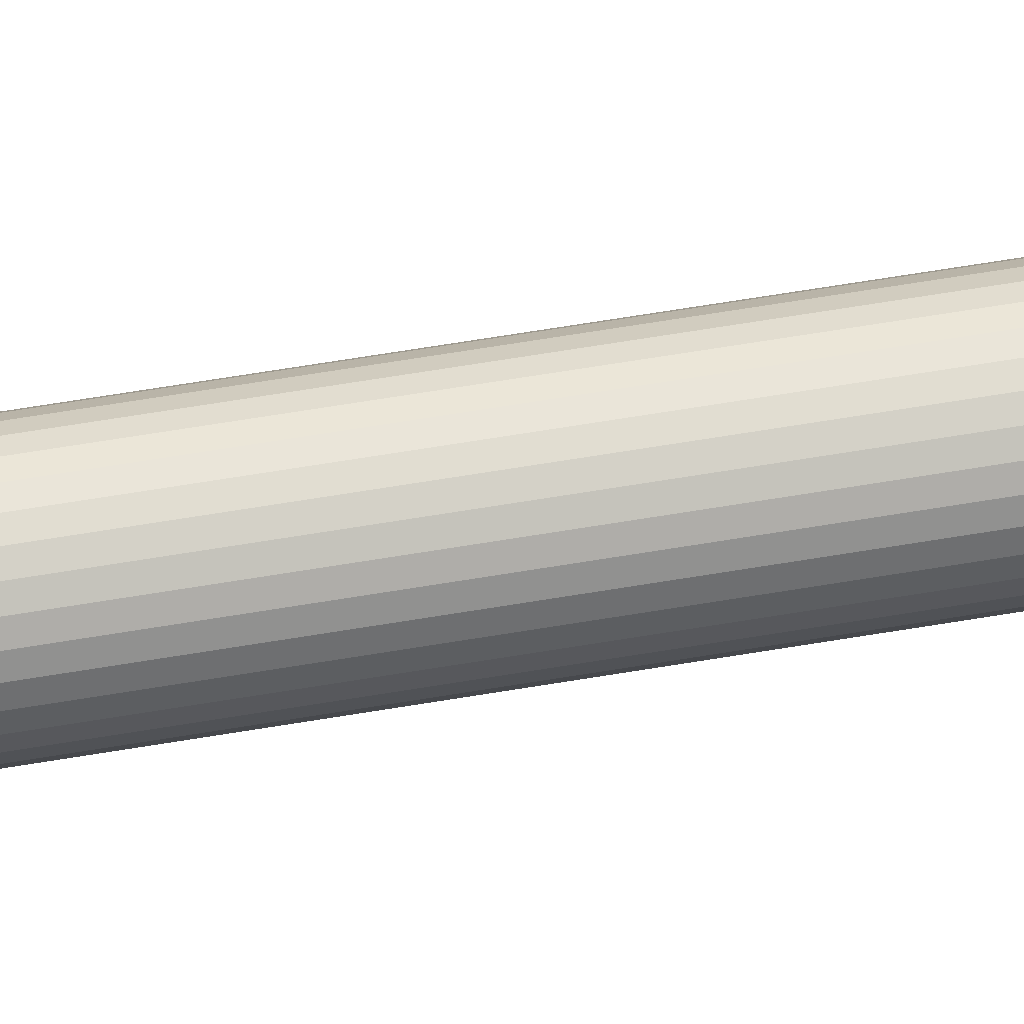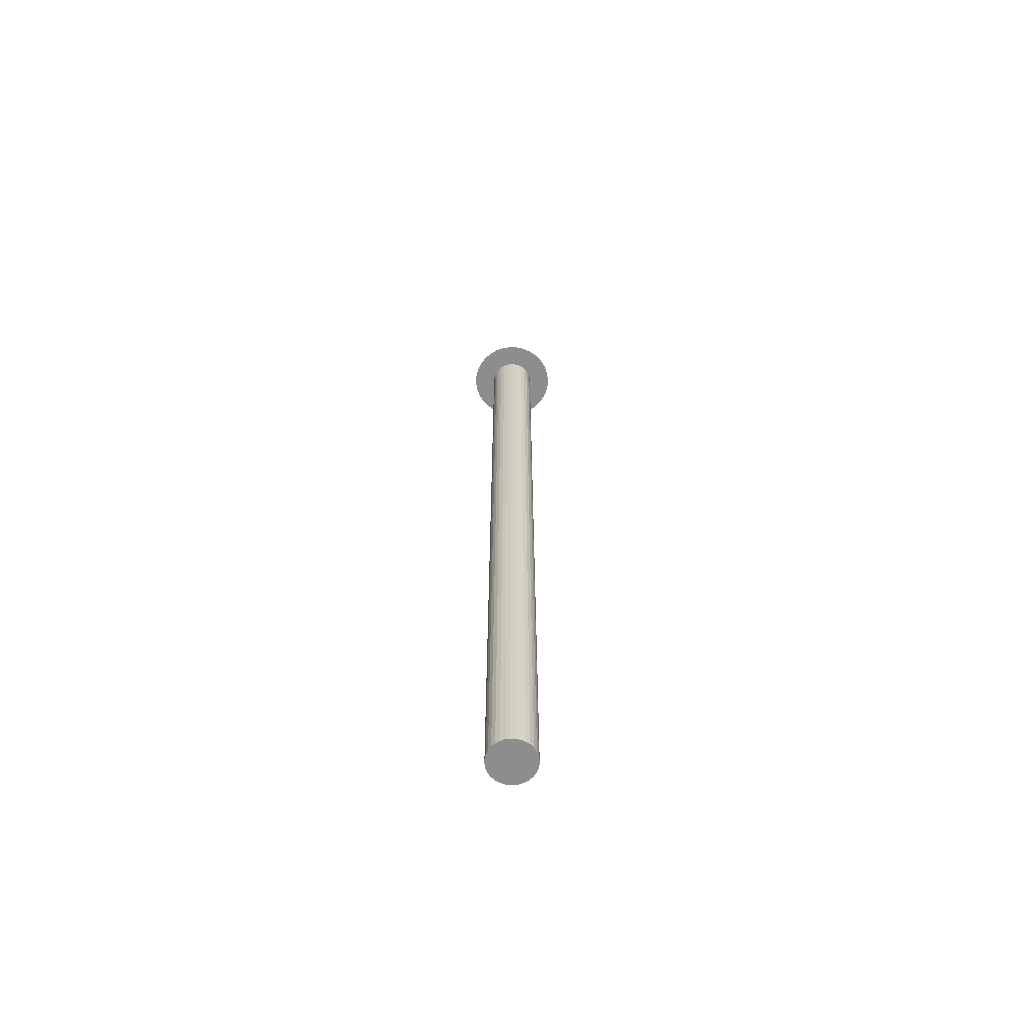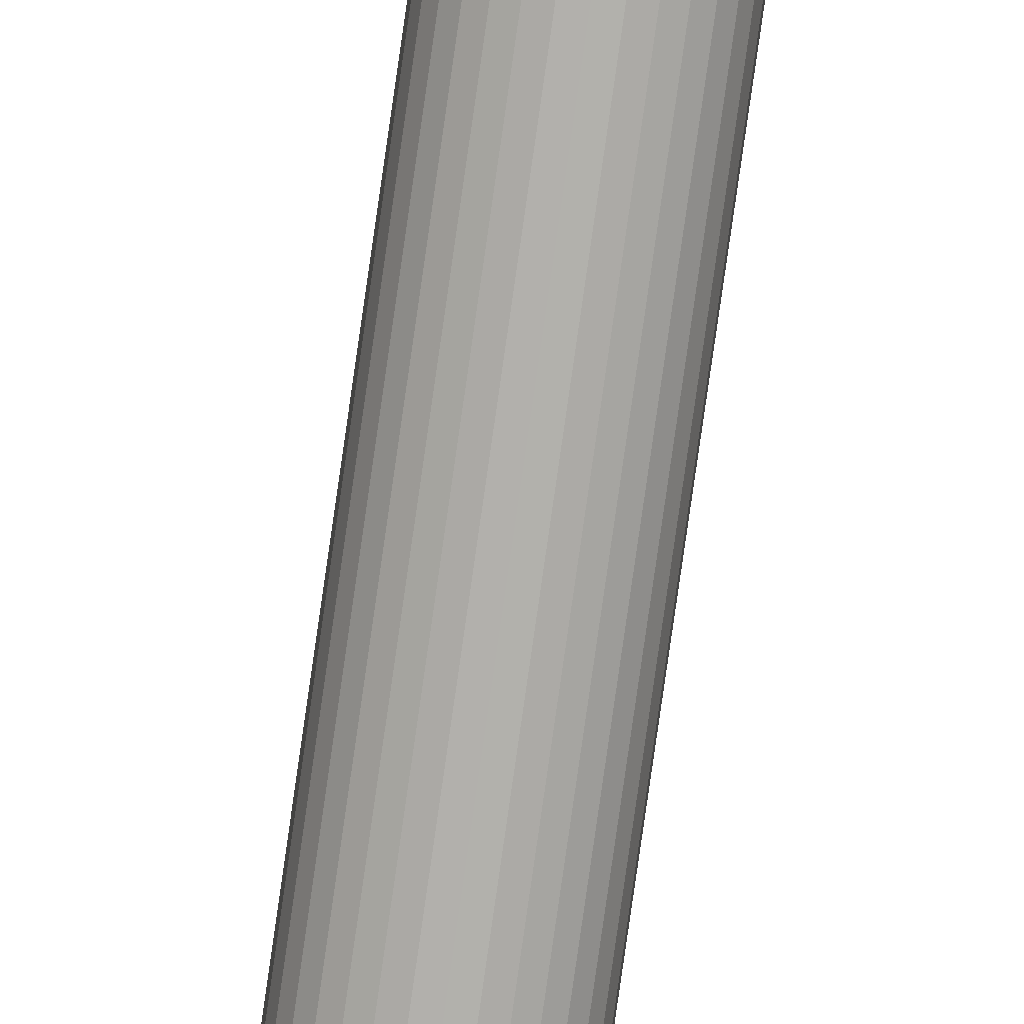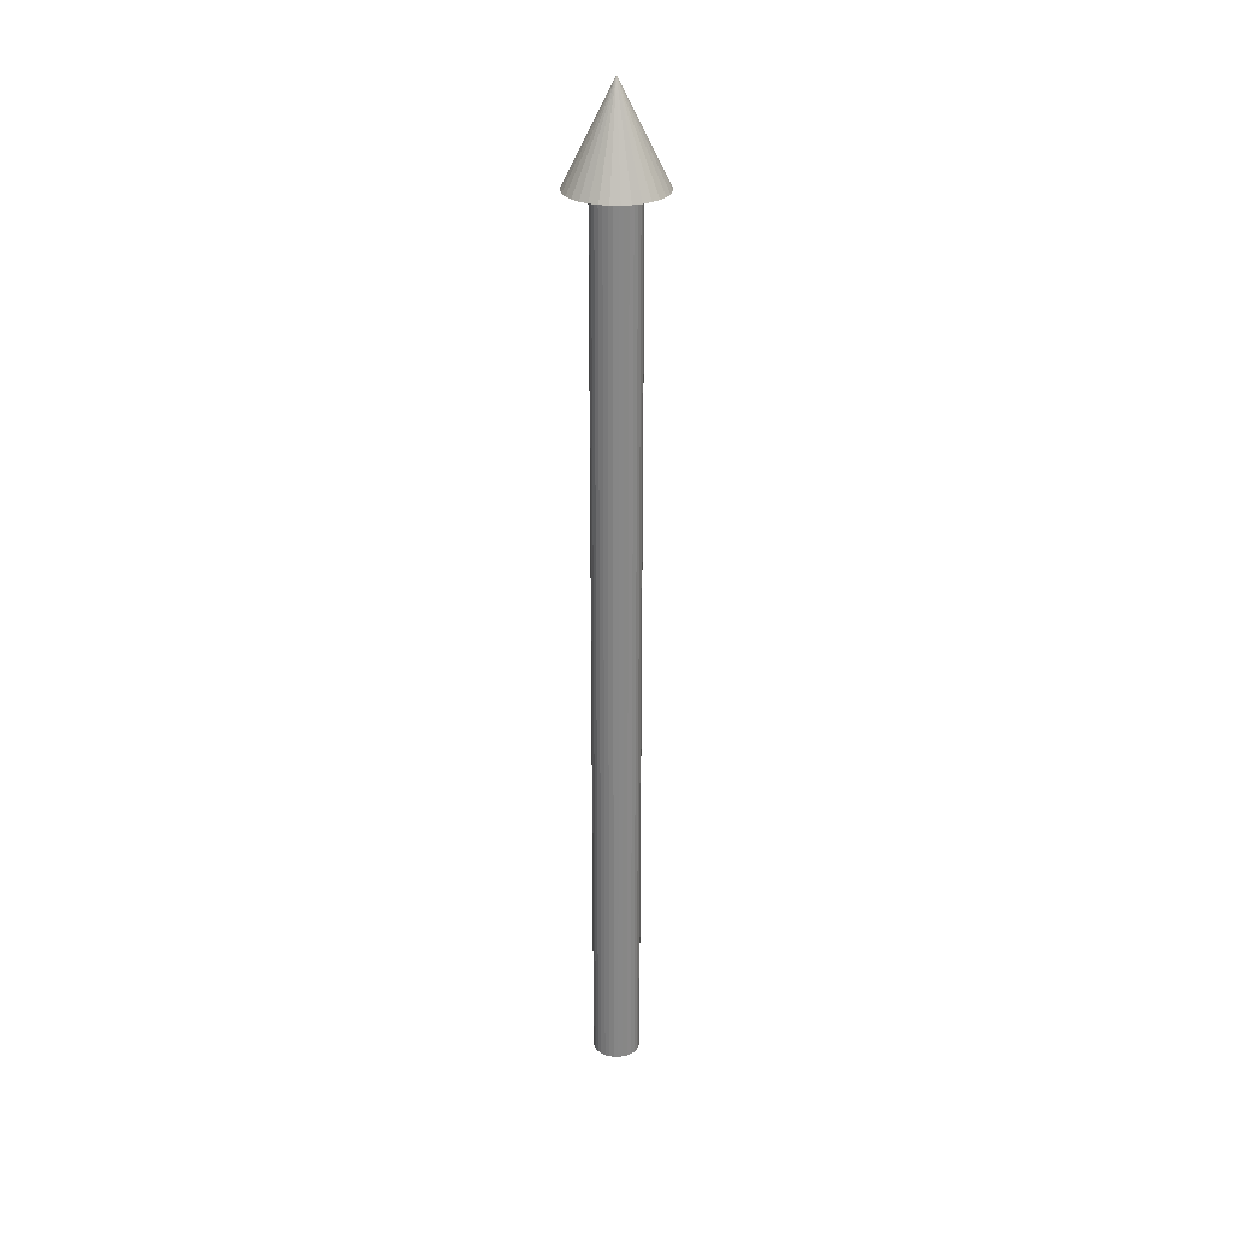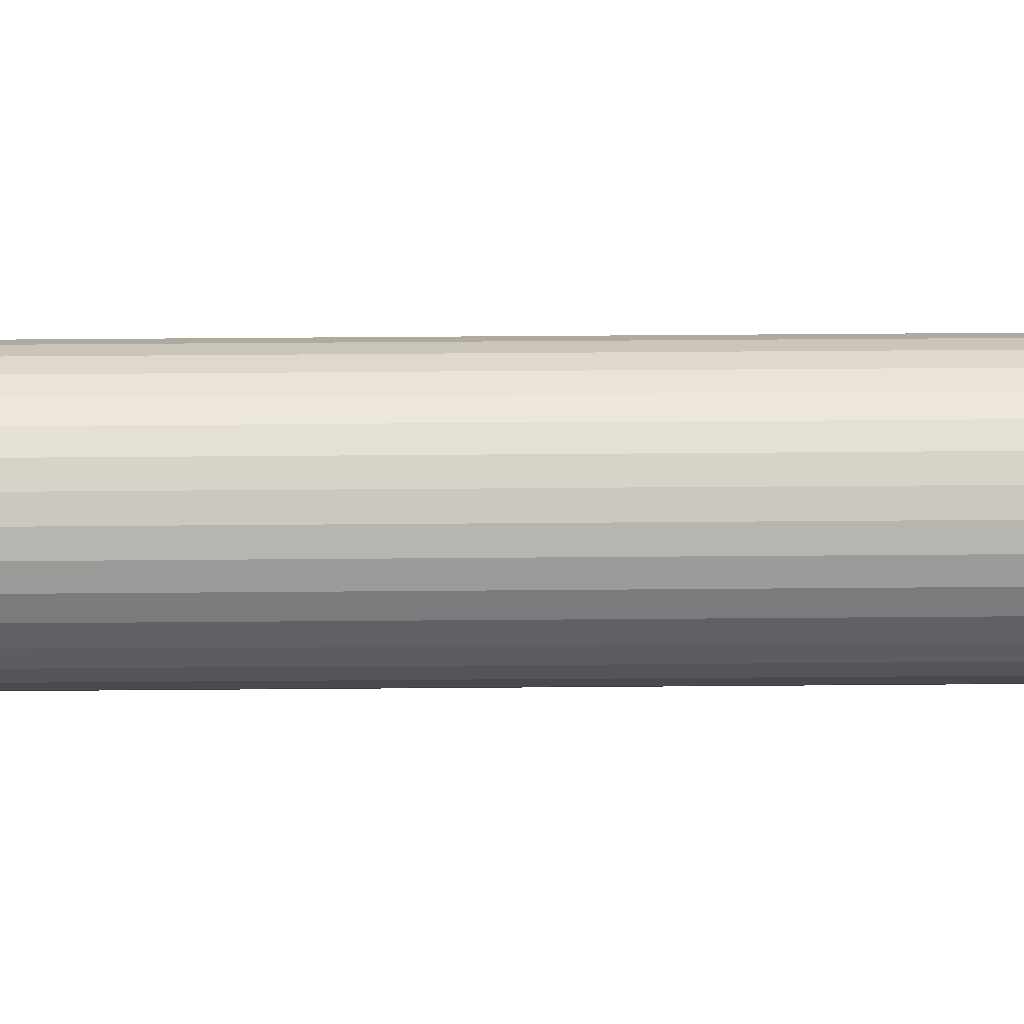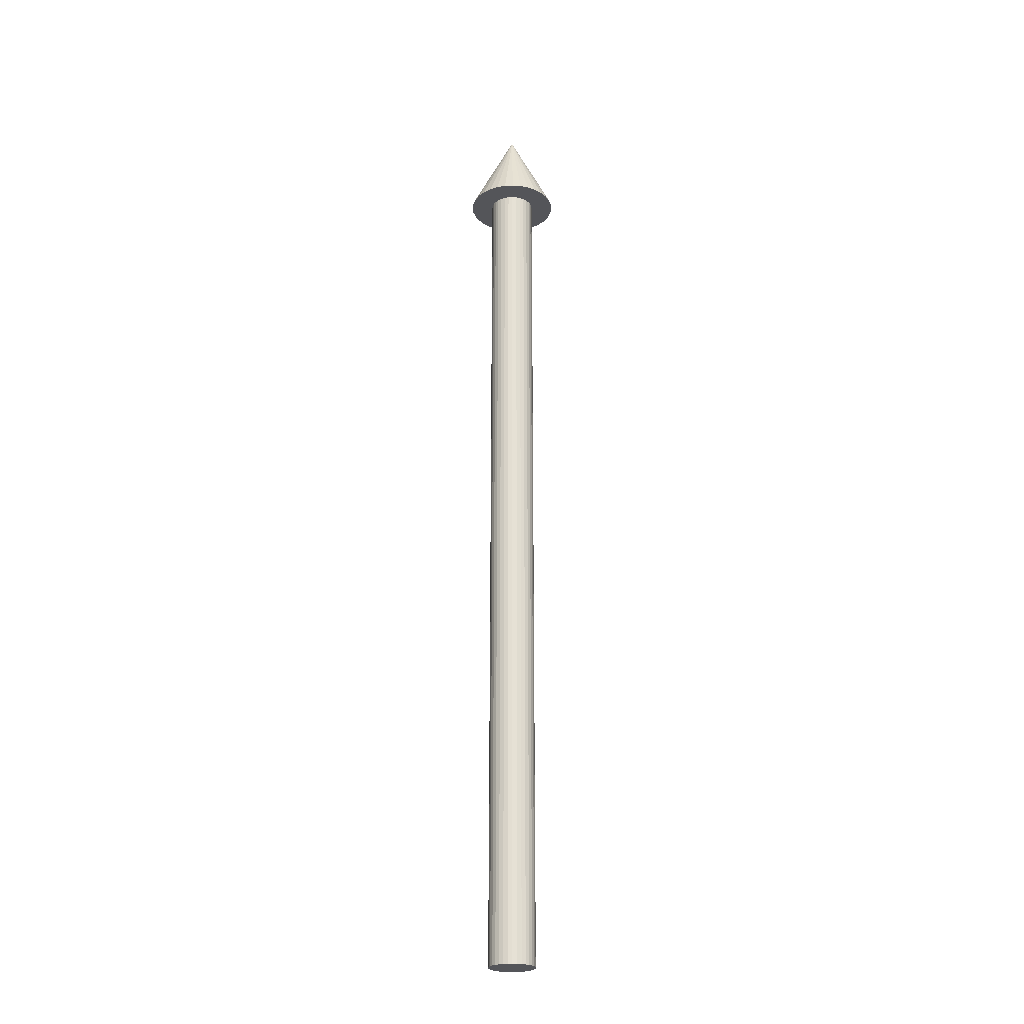
<metadata>
{"format":"obj","ext":"obj","renderer":"f3d","projection":"perspective","resolution":1024,"background":"white","views":[{"elev":53.0,"azim":79.2,"up":"+Z"},{"elev":-64.6,"azim":-41.6,"up":"+Y"},{"elev":-79.3,"azim":-8.1,"up":"+Z"},{"elev":27.9,"azim":-4.3,"up":"+Y"},{"elev":26.1,"azim":89.1,"up":"+Z"},{"elev":-24.6,"azim":178.9,"up":"+Y"}]}
</metadata>
<code>
o Cone
v 0 0.76 -0.04
v 0.007804 0.76 -0.03923
v 0.01531 0.76 -0.03696
v 0.02222 0.76 -0.03326
v 0.02828 0.76 -0.02828
v 0.03326 0.76 -0.02222
v 0.03696 0.76 -0.01531
v 0.03923 0.76 -0.007804
v 0.04 0.76 -0
v 0.03923 0.76 0.007804
v 0.03696 0.76 0.01531
v 0.03326 0.76 0.02222
v 0.02828 0.76 0.02828
v 0.02222 0.76 0.03326
v 0.01531 0.76 0.03696
v 0.007804 0.76 0.03923
v -0 0.76 0.04
v -0.007804 0.76 0.03923
v -0.01531 0.76 0.03696
v -0.02222 0.76 0.03326
v -0.02828 0.76 0.02828
v -0.03326 0.76 0.02222
v -0.03696 0.76 0.01531
v 0 0.84 0
v -0.03923 0.76 0.007804
v -0.04 0.76 -0
v -0.03923 0.76 -0.007804
v -0.03696 0.76 -0.01531
v -0.03326 0.76 -0.02222
v -0.02828 0.76 -0.02828
v -0.02222 0.76 -0.03326
v -0.01531 0.76 -0.03696
v -0.007804 0.76 -0.03923
v 0 -0 -0.02
v 0 0.8 -0.02
v 0.003902 -0 -0.01962
v 0.003902 0.8 -0.01962
v 0.007654 -0 -0.01848
v 0.007654 0.8 -0.01848
v 0.01111 -0 -0.01663
v 0.01111 0.8 -0.01663
v 0.01414 -0 -0.01414
v 0.01414 0.8 -0.01414
v 0.01663 -0 -0.01111
v 0.01663 0.8 -0.01111
v 0.01848 -0 -0.007654
v 0.01848 0.8 -0.007654
v 0.01962 -0 -0.003902
v 0.01962 0.8 -0.003902
v 0.02 -0 -0
v 0.02 0.8 -0
v 0.01962 -0 0.003902
v 0.01962 0.8 0.003902
v 0.01848 -0 0.007654
v 0.01848 0.8 0.007654
v 0.01663 -0 0.01111
v 0.01663 0.8 0.01111
v 0.01414 -0 0.01414
v 0.01414 0.8 0.01414
v 0.01111 -0 0.01663
v 0.01111 0.8 0.01663
v 0.007654 -0 0.01848
v 0.007654 0.8 0.01848
v 0.003902 -0 0.01962
v 0.003902 0.8 0.01962
v -0 -0 0.02
v -0 0.8 0.02
v -0.003902 -0 0.01962
v -0.003902 0.8 0.01962
v -0.007654 -0 0.01848
v -0.007654 0.8 0.01848
v -0.01111 -0 0.01663
v -0.01111 0.8 0.01663
v -0.01414 -0 0.01414
v -0.01414 0.8 0.01414
v -0.01663 -0 0.01111
v -0.01663 0.8 0.01111
v -0.01848 -0 0.007654
v -0.01848 0.8 0.007654
v -0.01962 -0 0.003902
v -0.01962 0.8 0.003902
v -0.02 -0 -0
v -0.02 0.8 -0
v -0.01962 -0 -0.003902
v -0.01962 0.8 -0.003902
v -0.01848 -0 -0.007654
v -0.01848 0.8 -0.007654
v -0.01663 -0 -0.01111
v -0.01663 0.8 -0.01111
v -0.01414 -0 -0.01414
v -0.01414 0.8 -0.01414
v -0.01111 -0 -0.01663
v -0.01111 0.8 -0.01663
v -0.007654 -0 -0.01848
v -0.007654 0.8 -0.01848
v -0.003902 -0 -0.01962
v -0.003902 0.8 -0.01962
f 1 24 2
f 2 24 3
f 3 24 4
f 4 24 5
f 5 24 6
f 6 24 7
f 7 24 8
f 8 24 9
f 9 24 10
f 10 24 11
f 11 24 12
f 12 24 13
f 13 24 14
f 14 24 15
f 15 24 16
f 16 24 17
f 17 24 18
f 18 24 19
f 19 24 20
f 20 24 21
f 21 24 22
f 22 24 23
f 23 24 25
f 25 24 26
f 26 24 27
f 27 24 28
f 28 24 29
f 29 24 30
f 30 24 31
f 31 24 32
f 32 24 33
f 33 24 1
f 1 2 3 4 5 6 7 8 9 10 11 12 13 14 15 16 17 18 19 20 21 22 23 25 26 27 28 29 30 31 32 33
f 34 35 37 36
f 36 37 39 38
f 38 39 41 40
f 40 41 43 42
f 42 43 45 44
f 44 45 47 46
f 46 47 49 48
f 48 49 51 50
f 50 51 53 52
f 52 53 55 54
f 54 55 57 56
f 56 57 59 58
f 58 59 61 60
f 60 61 63 62
f 62 63 65 64
f 64 65 67 66
f 66 67 69 68
f 68 69 71 70
f 70 71 73 72
f 72 73 75 74
f 74 75 77 76
f 76 77 79 78
f 78 79 81 80
f 80 81 83 82
f 82 83 85 84
f 84 85 87 86
f 86 87 89 88
f 88 89 91 90
f 90 91 93 92
f 92 93 95 94
f 37 35 97 95 93 91 89 87 85 83 81 79 77 75 73 71 69 67 65 63 61 59 57 55 53 51 49 47 45 43 41 39
f 94 95 97 96
f 96 97 35 34
f 34 36 38 40 42 44 46 48 50 52 54 56 58 60 62 64 66 68 70 72 74 76 78 80 82 84 86 88 90 92 94 96

</code>
